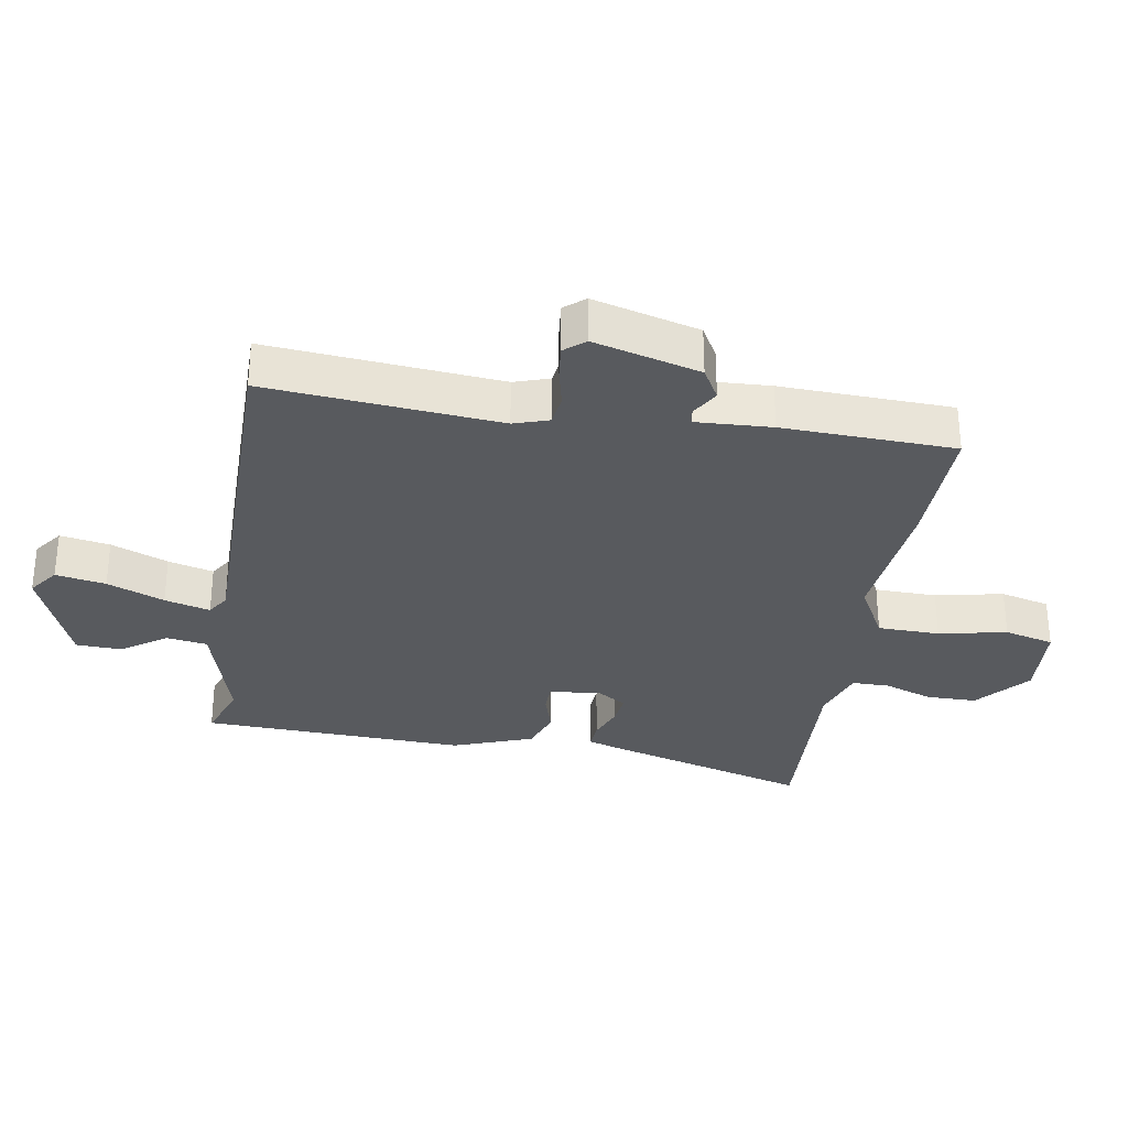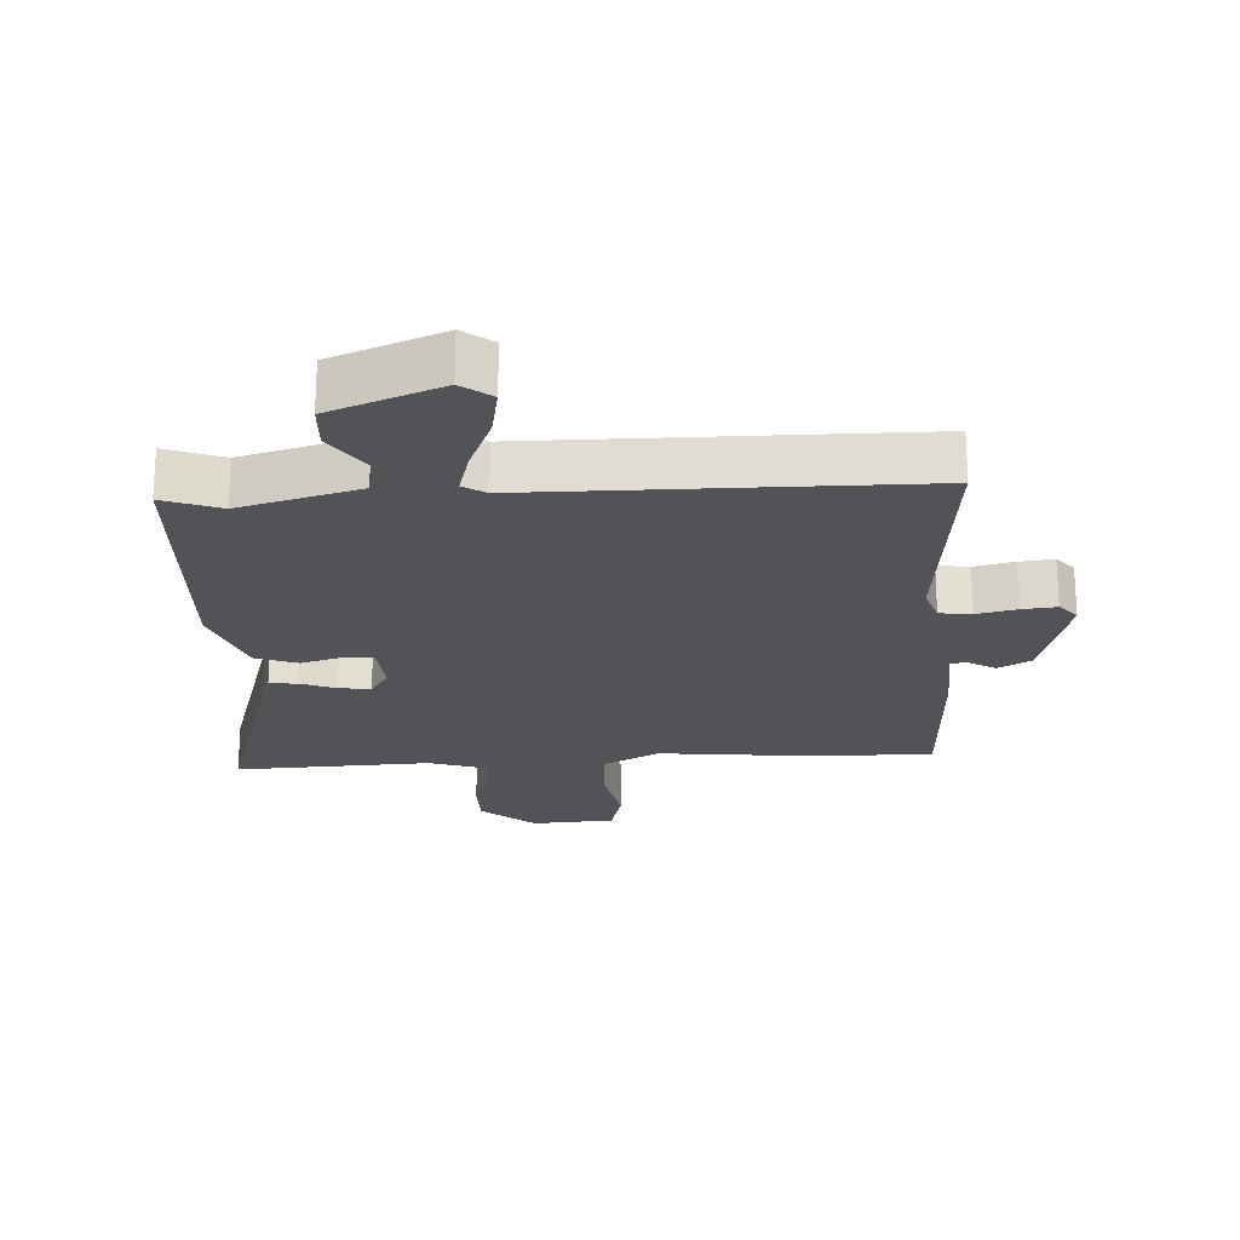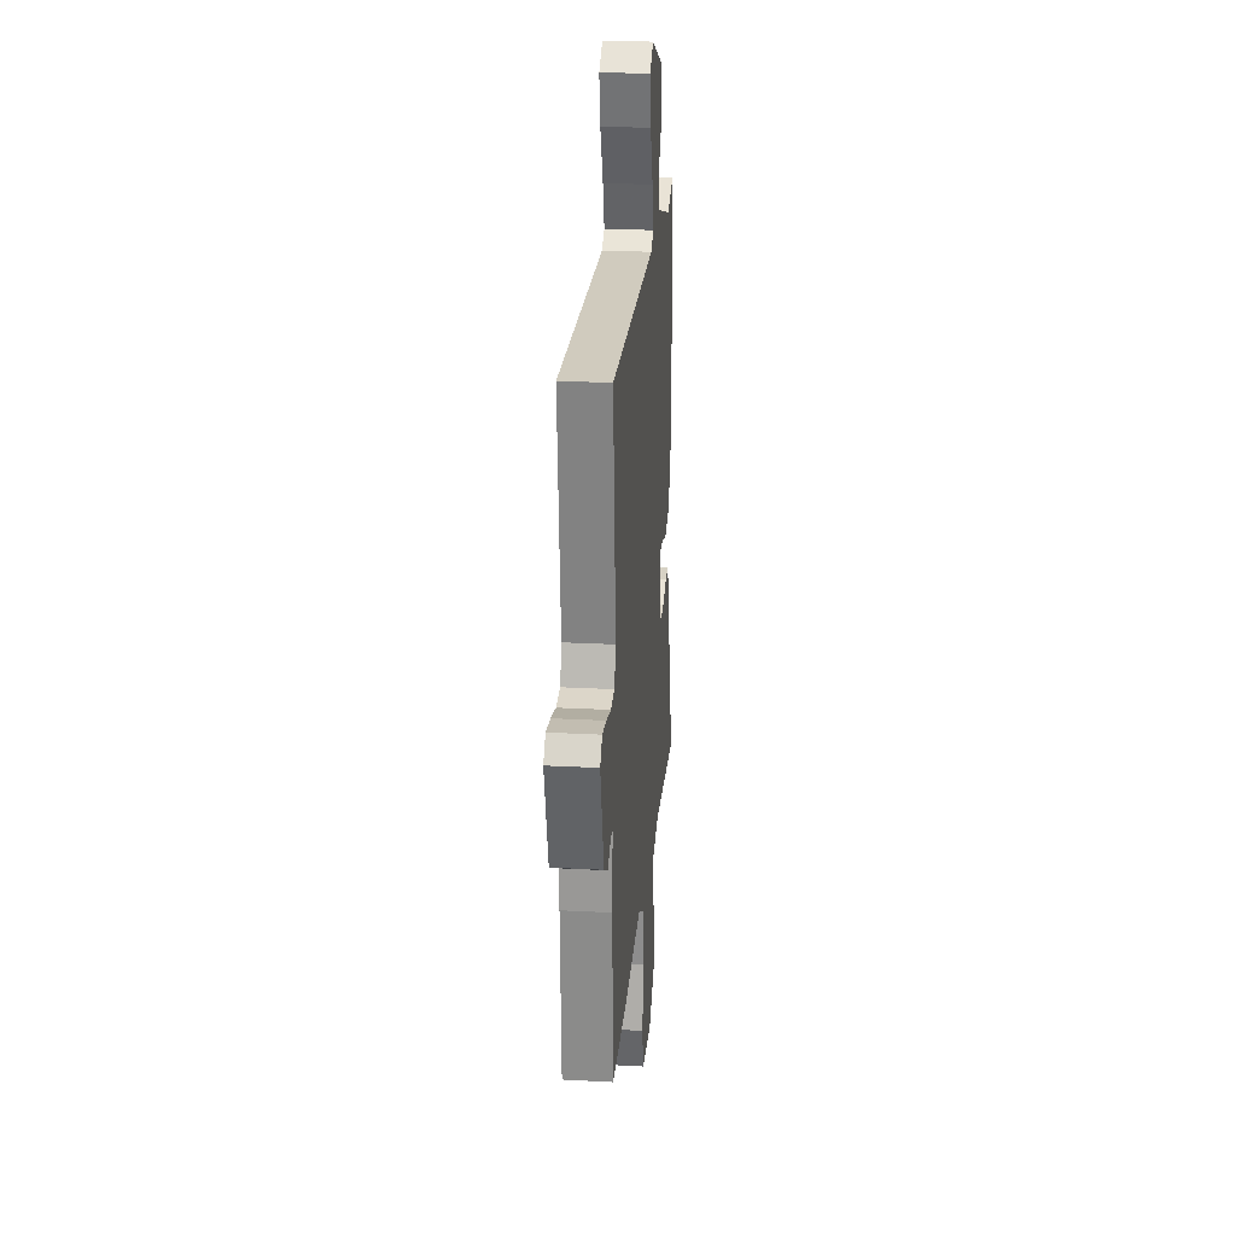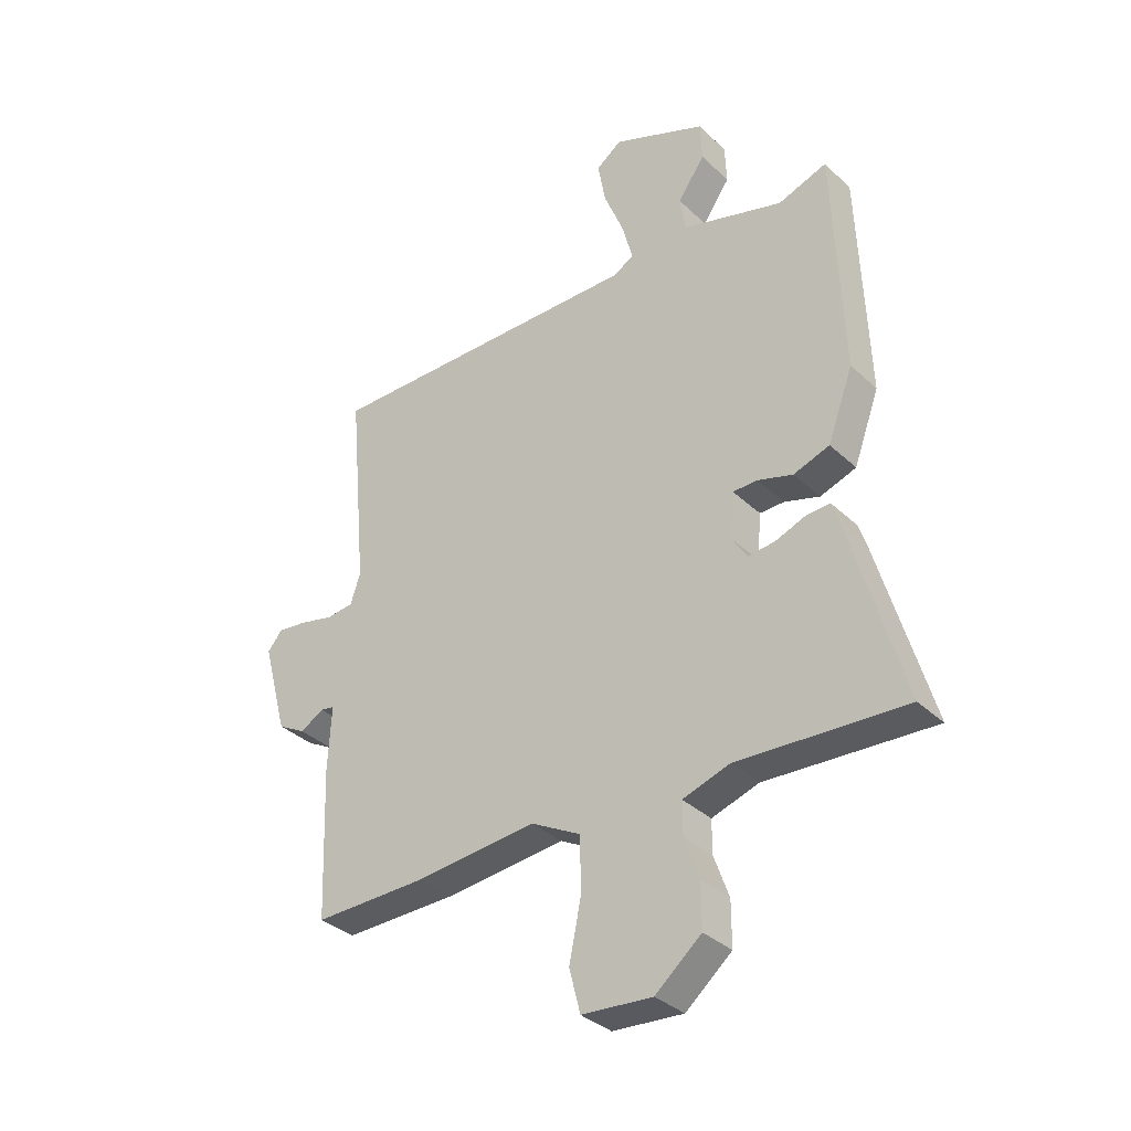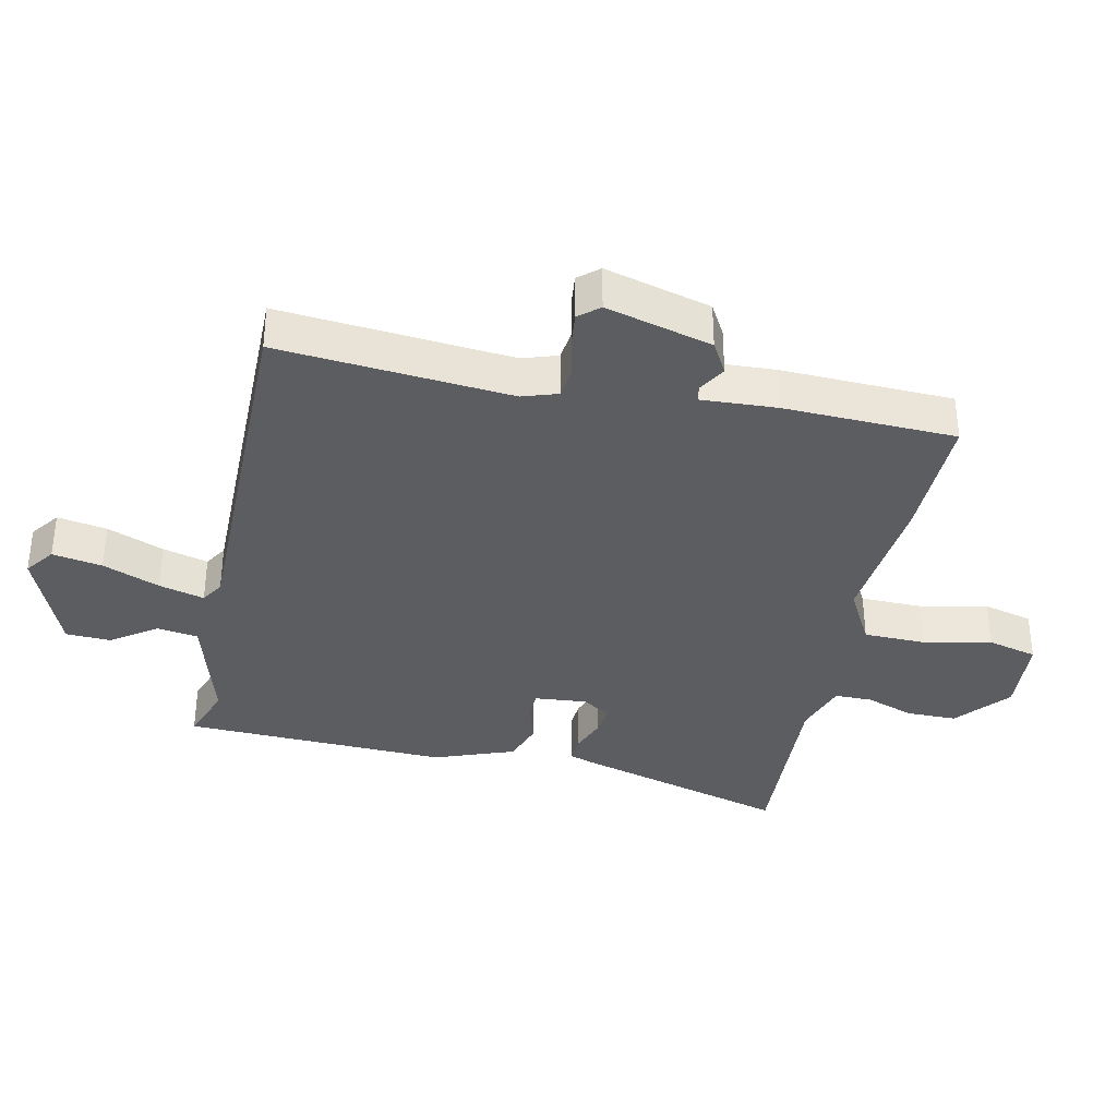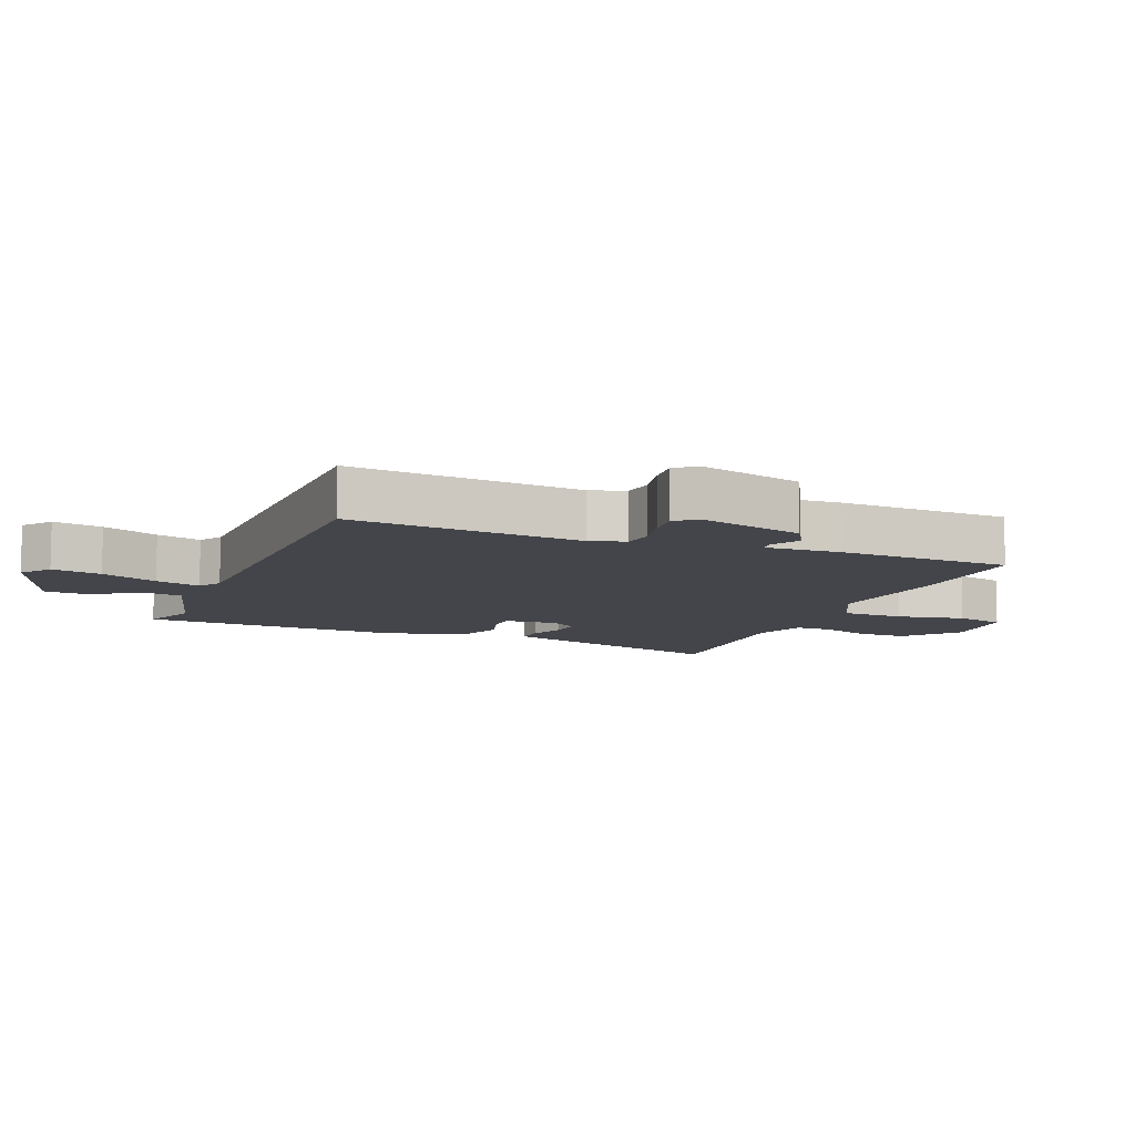
<metadata>
{"format":"obj","ext":"obj","renderer":"f3d","projection":"perspective","resolution":1024,"background":"white","views":[{"elev":-31.0,"azim":80.6,"up":"+Y"},{"elev":-22.1,"azim":2.9,"up":"+Y"},{"elev":23.4,"azim":95.2,"up":"+Z"},{"elev":-34.4,"azim":-141.2,"up":"+Z"},{"elev":-35.7,"azim":78.1,"up":"+Y"},{"elev":-9.2,"azim":67.6,"up":"+Y"}]}
</metadata>
<code>
v 0.509 0.07 -0.5
v 0.305 0.07 -0.496
v 0.087 0.07 -0.474
v -0.003 0.07 -0.522
v -0.005 0.07 -0.619
v 0.017 0.07 -0.725
v -0.003 0.07 -0.803
v -0.13 0.07 -0.812
v -0.213 0.07 -0.742
v -0.213 0.07 -0.663
v -0.186 0.07 -0.588
v -0.186 0.07 -0.529
v -0.271 0.07 -0.501
v -0.573 0.07 -0.516
v -0.479 0.07 -0.191
v -0.463 0.07 -0.142
v -0.42 0.07 -0.145
v -0.366 0.07 -0.166
v -0.317 0.07 -0.172
v -0.289 0.07 -0.128
v -0.296 0.07 -0.046
v -0.34 0.07 -0.045
v -0.404 0.07 -0.064
v -0.469 0.07 -0.041
v -0.515 0.07 0.084
v -0.499 0.07 0.498
v -0.411 0.07 0.466
v -0.228 0.07 0.518
v -0.218 0.07 0.582
v -0.267 0.07 0.652
v -0.264 0.07 0.723
v -0.095 0.07 0.79
v -0.049 0.07 0.756
v -0.063 0.07 0.678
v -0.099 0.07 0.589
v -0.118 0.07 0.518
v -0.083 0.07 0.496
v 0.501 0.07 0.496
v 0.468 0.07 0.133
v 0.486 0.07 0.078
v 0.535 0.07 0.072
v 0.596 0.07 0.086
v 0.649 0.07 0.092
v 0.676 0.07 0.06
v 0.631 0.07 -0.106
v 0.581 0.07 -0.134
v 0.538 0.07 -0.109
v 0.513 0.07 -0.113
v 0.519 0.07 -0.231
v 0.509 0 -0.5
v 0.305 0 -0.496
v 0.087 0 -0.474
v -0.003 0 -0.522
v -0.005 0 -0.619
v 0.017 0 -0.725
v -0.003 0 -0.803
v -0.13 0 -0.812
v -0.213 0 -0.742
v -0.213 0 -0.663
v -0.186 0 -0.588
v -0.186 0 -0.529
v -0.271 0 -0.501
v -0.573 0 -0.516
v -0.479 0 -0.191
v -0.463 0 -0.142
v -0.42 0 -0.145
v -0.366 0 -0.166
v -0.317 0 -0.172
v -0.289 0 -0.128
v -0.296 0 -0.046
v -0.34 0 -0.045
v -0.404 0 -0.064
v -0.469 0 -0.041
v -0.515 0 0.084
v -0.499 0 0.498
v -0.411 0 0.466
v -0.228 0 0.518
v -0.218 0 0.582
v -0.267 0 0.652
v -0.264 0 0.723
v -0.095 0 0.79
v -0.049 0 0.756
v -0.063 0 0.678
v -0.099 0 0.589
v -0.118 0 0.518
v -0.083 0 0.496
v 0.501 0 0.496
v 0.468 0 0.133
v 0.486 0 0.078
v 0.535 0 0.072
v 0.596 0 0.086
v 0.649 0 0.092
v 0.676 0 0.06
v 0.631 0 -0.106
v 0.581 0 -0.134
v 0.538 0 -0.109
v 0.513 0 -0.113
v 0.519 0 -0.231
f 1 2 3
f 49 1 3
f 48 49 3
f 45 46 47
f 44 45 47
f 43 44 47
f 42 43 47
f 41 42 47
f 40 41 47 48
f 48 3 4
f 40 48 4
f 39 40 4
f 37 38 39 4
f 33 34 35
f 32 33 35
f 31 32 35
f 30 31 35
f 29 30 35
f 28 29 35 36
f 37 4 5
f 36 37 5
f 28 36 5
f 27 28 5
f 25 26 27
f 24 25 27
f 23 24 27
f 22 23 27
f 16 17 18
f 15 16 18
f 14 15 18
f 13 14 18
f 12 13 18 19
f 9 10 11
f 8 9 11
f 7 8 11
f 6 7 11
f 5 6 11
f 5 11 12
f 21 22 27
f 21 27 5 12
f 20 21 12
f 12 19 20
f 52 51 50
f 52 50 98
f 52 98 97
f 96 95 94
f 96 94 93
f 96 93 92
f 96 92 91
f 96 91 90
f 97 96 90 89
f 53 52 97
f 53 97 89
f 53 89 88
f 53 88 87 86
f 84 83 82
f 84 82 81
f 84 81 80
f 84 80 79
f 84 79 78
f 85 84 78 77
f 54 53 86
f 54 86 85
f 54 85 77
f 54 77 76
f 76 75 74
f 76 74 73
f 76 73 72
f 76 72 71
f 67 66 65
f 67 65 64
f 67 64 63
f 67 63 62
f 68 67 62 61
f 60 59 58
f 60 58 57
f 60 57 56
f 60 56 55
f 60 55 54
f 61 60 54
f 76 71 70
f 61 54 76 70
f 61 70 69
f 69 68 61
f 1 50 51 2
f 2 51 52 3
f 3 52 53 4
f 4 53 54 5
f 5 54 55 6
f 6 55 56 7
f 7 56 57 8
f 8 57 58 9
f 9 58 59 10
f 10 59 60 11
f 11 60 61 12
f 12 61 62 13
f 13 62 63 14
f 14 63 64 15
f 15 64 65 16
f 16 65 66 17
f 17 66 67 18
f 18 67 68 19
f 19 68 69 20
f 20 69 70 21
f 21 70 71 22
f 22 71 72 23
f 23 72 73 24
f 24 73 74 25
f 25 74 75 26
f 26 75 76 27
f 27 76 77 28
f 28 77 78 29
f 29 78 79 30
f 30 79 80 31
f 31 80 81 32
f 32 81 82 33
f 33 82 83 34
f 34 83 84 35
f 35 84 85 36
f 36 85 86 37
f 37 86 87 38
f 38 87 88 39
f 39 88 89 40
f 40 89 90 41
f 41 90 91 42
f 42 91 92 43
f 43 92 93 44
f 44 93 94 45
f 45 94 95 46
f 46 95 96 47
f 47 96 97 48
f 48 97 98 49
f 49 98 50 1

</code>
